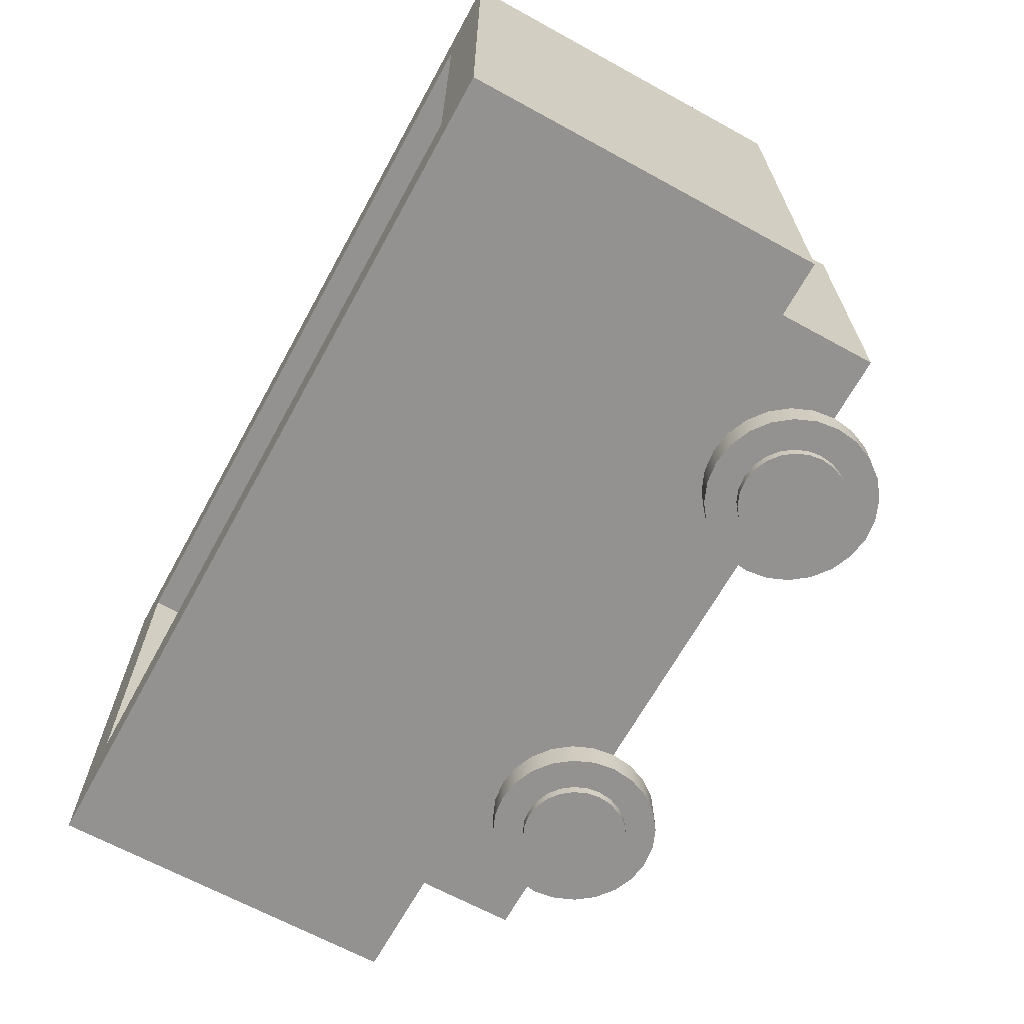
<metadata>
{"format":"obj","ext":"obj","renderer":"f3d","projection":"perspective","resolution":1024,"background":"white","views":[{"elev":-66.4,"azim":-118.8,"up":"+Z"}]}
</metadata>
<code>
g trainTender
v -0.08641 0.01802 0.01158
v -0.08724 0.02431 0.01158
v -0.08641 0.01802 0.02
v -0.08724 0.02431 0.02
v -0.08398 0.01215 0.01158
v -0.08398 0.01215 0.02
v -0.08012 0.00712 0.01158
v -0.08012 0.00712 0.02
v -0.06293 0 0.02
v -0.06922 0.0008284 0.02
v -0.05664 0.0008284 0.02
v -0.05078 0.003257 0.02
v -0.07508 0.003257 0.02
v -0.04574 0.00712 0.02
v -0.04188 0.01215 0.02
v -0.03945 0.01802 0.02
v -0.03862 0.02431 0.02
v -0.03945 0.01802 0.01158
v -0.04188 0.01215 0.01158
v -0.04574 0.0415 0.01158
v -0.04574 0.0415 0.02
v -0.05078 0.04536 0.01158
v -0.05078 0.04536 0.02
v -0.06293 0.04862 0.01158
v -0.06293 0.04862 0.02
v -0.06922 0.04779 0.01158
v -0.06922 0.04779 0.02
v -0.06293 0 0.01158
v -0.05664 0.0008284 0.01158
v -0.06922 0.0008284 0.01158
v -0.07508 0.003257 0.01158
v -0.05078 0.003257 0.01158
v -0.04574 0.00712 0.01158
v -0.06293 0.008952 0.01158
v -0.0669 0.009475 0.01158
v -0.07061 0.01101 0.01158
v -0.07379 0.01345 0.01158
v -0.07623 0.01663 0.01158
v -0.07776 0.02034 0.01158
v -0.07829 0.02431 0.01158
v -0.08641 0.0306 0.01158
v -0.07776 0.02828 0.01158
v -0.07623 0.03199 0.01158
v -0.08398 0.03646 0.01158
v -0.07379 0.03517 0.01158
v -0.07061 0.03761 0.01158
v -0.08012 0.0415 0.01158
v -0.0669 0.03914 0.01158
v -0.06293 0.03967 0.01158
v -0.05896 0.03914 0.01158
v -0.05525 0.03761 0.01158
v -0.04188 0.03646 0.01158
v -0.05207 0.03517 0.01158
v -0.04963 0.03199 0.01158
v -0.03945 0.0306 0.01158
v -0.0481 0.02828 0.01158
v -0.03862 0.02431 0.01158
v -0.04757 0.02431 0.01158
v -0.0481 0.02034 0.01158
v -0.04963 0.01663 0.01158
v -0.05207 0.01345 0.01158
v -0.05525 0.01101 0.01158
v -0.05896 0.009475 0.01158
v -0.07508 0.04536 0.01158
v -0.05664 0.04779 0.01158
v -0.04188 0.03646 0.02
v -0.03945 0.0306 0.02
v -0.07508 0.04536 0.02
v -0.08012 0.0415 0.02
v -0.08641 0.0306 0.02
v -0.08398 0.03646 0.02
v -0.05664 0.04779 0.02
v -0.1645 0.01215 0.01158
v -0.1683 0.00712 0.01158
v -0.1645 0.01215 0.02
v -0.1683 0.00712 0.02
v -0.1612 0.02431 0.01158
v -0.162 0.01802 0.01158
v -0.1612 0.02431 0.02
v -0.162 0.01802 0.02
v -0.1977 0.04536 0.01158
v -0.1977 0.04536 0.02
v -0.2027 0.0415 0.01158
v -0.2027 0.0415 0.02
v -0.1792 0.04779 0.01158
v -0.1792 0.04779 0.02
v -0.1855 0.04862 0.01158
v -0.1855 0.04862 0.02
v -0.2066 0.01215 0.01158
v -0.209 0.01802 0.01158
v -0.2066 0.01215 0.02
v -0.209 0.01802 0.02
v -0.1855 0 0.02
v -0.1918 0.0008284 0.02
v -0.1792 0.0008284 0.02
v -0.1734 0.003257 0.02
v -0.1977 0.003257 0.02
v -0.2027 0.00712 0.02
v -0.2098 0.02431 0.02
v -0.1792 0.0008284 0.01158
v -0.1855 0 0.01158
v -0.1918 0.0008284 0.01158
v -0.1977 0.003257 0.01158
v -0.2027 0.00712 0.01158
v -0.162 0.0306 0.01158
v -0.162 0.0306 0.02
v -0.2098 0.02431 0.01158
v -0.1734 0.003257 0.01158
v -0.209 0.0306 0.01158
v -0.209 0.0306 0.02
v -0.1855 0.008952 0.01158
v -0.1895 0.009475 0.01158
v -0.1932 0.01101 0.01158
v -0.1964 0.01345 0.01158
v -0.1988 0.01663 0.01158
v -0.2003 0.02034 0.01158
v -0.2009 0.02431 0.01158
v -0.2003 0.02828 0.01158
v -0.1988 0.03199 0.01158
v -0.2066 0.03646 0.01158
v -0.1964 0.03517 0.01158
v -0.1932 0.03761 0.01158
v -0.1895 0.03914 0.01158
v -0.1855 0.03967 0.01158
v -0.1683 0.0415 0.01158
v -0.1815 0.03914 0.01158
v -0.1778 0.03761 0.01158
v -0.1645 0.03646 0.01158
v -0.1747 0.03517 0.01158
v -0.1722 0.03199 0.01158
v -0.1707 0.02828 0.01158
v -0.1702 0.02431 0.01158
v -0.1707 0.02034 0.01158
v -0.1722 0.01663 0.01158
v -0.1747 0.01345 0.01158
v -0.1778 0.01101 0.01158
v -0.1815 0.009475 0.01158
v -0.1734 0.04536 0.01158
v -0.1918 0.04779 0.01158
v -0.1683 0.0415 0.02
v -0.1645 0.03646 0.02
v -0.1734 0.04536 0.02
v -0.1918 0.04779 0.02
v -0.2066 0.03646 0.02
v -0.08398 0.01215 0.1127
v -0.08641 0.01802 0.1127
v -0.08398 0.01215 0.1211
v -0.08641 0.01802 0.1211
v -0.08012 0.00712 0.1127
v -0.08012 0.00712 0.1211
v -0.04188 0.03646 0.1127
v -0.03945 0.0306 0.1127
v -0.04188 0.03646 0.1211
v -0.03945 0.0306 0.1211
v -0.05078 0.003257 0.1211
v -0.05078 0.003257 0.1127
v -0.05664 0.0008284 0.1211
v -0.05664 0.0008284 0.1127
v -0.08724 0.02431 0.1127
v -0.08641 0.0306 0.1127
v -0.08724 0.02431 0.1211
v -0.08641 0.0306 0.1211
v -0.07508 0.04536 0.1127
v -0.07508 0.04536 0.1211
v -0.08012 0.0415 0.1127
v -0.08012 0.0415 0.1211
v -0.04574 0.0415 0.1127
v -0.04574 0.0415 0.1211
v -0.04188 0.01215 0.1127
v -0.04574 0.00712 0.1127
v -0.04188 0.01215 0.1211
v -0.04574 0.00712 0.1211
v -0.05078 0.04536 0.1127
v -0.05078 0.04536 0.1211
v -0.06293 0 0.1211
v -0.06293 0 0.1127
v -0.07508 0.003257 0.1211
v -0.07508 0.003257 0.1127
v -0.06922 0.0008284 0.1211
v -0.06922 0.0008284 0.1127
v -0.06293 0.008952 0.1211
v -0.05896 0.009475 0.1211
v -0.05525 0.01101 0.1211
v -0.05207 0.01345 0.1211
v -0.03945 0.01802 0.1211
v -0.04963 0.01663 0.1211
v -0.0481 0.02034 0.1211
v -0.03862 0.02431 0.1211
v -0.04757 0.02431 0.1211
v -0.0481 0.02828 0.1211
v -0.04963 0.03199 0.1211
v -0.05207 0.03517 0.1211
v -0.05525 0.03761 0.1211
v -0.05896 0.03914 0.1211
v -0.06293 0.03967 0.1211
v -0.0669 0.03914 0.1211
v -0.07061 0.03761 0.1211
v -0.08398 0.03646 0.1211
v -0.07379 0.03517 0.1211
v -0.07623 0.03199 0.1211
v -0.07776 0.02828 0.1211
v -0.07829 0.02431 0.1211
v -0.07776 0.02034 0.1211
v -0.07623 0.01663 0.1211
v -0.07379 0.01345 0.1211
v -0.07061 0.01101 0.1211
v -0.0669 0.009475 0.1211
v -0.05664 0.04779 0.1211
v -0.06922 0.04779 0.1211
v -0.06293 0.04862 0.1211
v -0.03945 0.01802 0.1127
v -0.03862 0.02431 0.1127
v -0.06293 0.04862 0.1127
v -0.06922 0.04779 0.1127
v -0.08398 0.03646 0.1127
v -0.05664 0.04779 0.1127
v -0.1855 0 0.1127
v -0.1792 0.0008284 0.1127
v -0.1918 0.0008284 0.1127
v -0.1977 0.003257 0.1127
v -0.1734 0.003257 0.1127
v -0.2027 0.00712 0.1127
v -0.1683 0.00712 0.1127
v -0.2066 0.01215 0.1127
v -0.1645 0.01215 0.1127
v -0.209 0.01802 0.1127
v -0.162 0.01802 0.1127
v -0.2098 0.02431 0.1127
v -0.1612 0.02431 0.1127
v -0.1855 0 0.1211
v -0.1918 0.0008284 0.1211
v -0.1792 0.0008284 0.1211
v -0.1734 0.003257 0.1211
v -0.1977 0.003257 0.1211
v -0.1683 0.00712 0.1211
v -0.2027 0.00712 0.1211
v -0.1855 0.008952 0.1211
v -0.1815 0.009475 0.1211
v -0.1645 0.01215 0.1211
v -0.1778 0.01101 0.1211
v -0.1747 0.01345 0.1211
v -0.162 0.01802 0.1211
v -0.1722 0.01663 0.1211
v -0.1707 0.02034 0.1211
v -0.1612 0.02431 0.1211
v -0.1702 0.02431 0.1211
v -0.162 0.0306 0.1211
v -0.1707 0.02828 0.1211
v -0.1722 0.03199 0.1211
v -0.1645 0.03646 0.1211
v -0.1747 0.03517 0.1211
v -0.1778 0.03761 0.1211
v -0.1683 0.0415 0.1211
v -0.1815 0.03914 0.1211
v -0.1855 0.03967 0.1211
v -0.2027 0.0415 0.1211
v -0.1895 0.03914 0.1211
v -0.1932 0.03761 0.1211
v -0.2066 0.03646 0.1211
v -0.1964 0.03517 0.1211
v -0.1988 0.03199 0.1211
v -0.209 0.0306 0.1211
v -0.2003 0.02828 0.1211
v -0.2098 0.02431 0.1211
v -0.2009 0.02431 0.1211
v -0.2003 0.02034 0.1211
v -0.209 0.01802 0.1211
v -0.1988 0.01663 0.1211
v -0.1964 0.01345 0.1211
v -0.2066 0.01215 0.1211
v -0.1932 0.01101 0.1211
v -0.1895 0.009475 0.1211
v -0.1734 0.04536 0.1211
v -0.1977 0.04536 0.1211
v -0.1792 0.04779 0.1211
v -0.1918 0.04779 0.1211
v -0.1855 0.04862 0.1211
v -0.209 0.0306 0.1127
v -0.1683 0.0415 0.1127
v -0.1645 0.03646 0.1127
v -0.162 0.0306 0.1127
v -0.1734 0.04536 0.1127
v -0.1792 0.04779 0.1127
v -0.2066 0.03646 0.1127
v -0.2027 0.0415 0.1127
v -0.1855 0.04862 0.1127
v -0.1918 0.04779 0.1127
v -0.1977 0.04536 0.1127
v -0.0669 0.03914 0.00869
v -0.07061 0.03761 0.00869
v -0.05207 0.03517 0.00869
v -0.05525 0.03761 0.00869
v -0.05207 0.01345 0.00869
v -0.05525 0.01101 0.00869
v -0.05896 0.009475 0.00869
v -0.06293 0.008952 0.00869
v -0.04963 0.03199 0.00869
v -0.07623 0.03199 0.00869
v -0.07379 0.03517 0.00869
v -0.0669 0.009475 0.00869
v -0.06293 0.03967 0.00869
v -0.07061 0.01101 0.00869
v -0.07776 0.02828 0.00869
v -0.07379 0.01345 0.00869
v -0.07623 0.01663 0.00869
v -0.07829 0.02431 0.00869
v -0.04757 0.02431 0.00869
v -0.0481 0.02034 0.00869
v -0.07776 0.02034 0.00869
v -0.05896 0.03914 0.00869
v -0.0481 0.02828 0.00869
v -0.04963 0.01663 0.00869
v -0.1747 0.03517 0.00869
v -0.1722 0.03199 0.00869
v -0.1778 0.03761 0.00869
v -0.1815 0.03914 0.00869
v -0.1855 0.008952 0.00869
v -0.1895 0.009475 0.00869
v -0.1895 0.03914 0.00869
v -0.1932 0.03761 0.00869
v -0.1722 0.01663 0.00869
v -0.1747 0.01345 0.00869
v -0.1855 0.03967 0.00869
v -0.1964 0.03517 0.00869
v -0.1815 0.009475 0.00869
v -0.1932 0.01101 0.00869
v -0.1778 0.01101 0.00869
v -0.1964 0.01345 0.00869
v -0.1988 0.01663 0.00869
v -0.2003 0.02034 0.00869
v -0.1707 0.02034 0.00869
v -0.2009 0.02431 0.00869
v -0.1702 0.02431 0.00869
v -0.2003 0.02828 0.00869
v -0.1707 0.02828 0.00869
v -0.1988 0.03199 0.00869
v -0.06293 0.03967 0.124
v -0.0669 0.03914 0.124
v -0.05896 0.009475 0.124
v -0.06293 0.008952 0.124
v -0.04757 0.02431 0.124
v -0.0481 0.02034 0.124
v -0.05525 0.01101 0.124
v -0.04963 0.01663 0.124
v -0.2284 0.02431 0.02
v -0.2284 0.05831 0.02
v -0.02 0.05831 0.02
v -0.02 0.02431 0.02
v -0.05207 0.03517 0.124
v -0.05525 0.03761 0.124
v -0.04963 0.03199 0.124
v -0.0669 0.009475 0.124
v -0.07061 0.01101 0.124
v -0.05207 0.01345 0.124
v -0.07379 0.01345 0.124
v -0.07623 0.01663 0.124
v -0.07776 0.02034 0.124
v -0.07829 0.02431 0.124
v -0.0481 0.02828 0.124
v -0.07776 0.02828 0.124
v -0.07623 0.03199 0.124
v -0.07379 0.03517 0.124
v -0.07061 0.03761 0.124
v -0.05896 0.03914 0.124
v -0.02 0.02431 0.1127
v -0.02 0.05831 0.1127
v -0.2284 0.05831 0.1127
v -0.2284 0.02431 0.1127
v -0.01832 0.1084 0.01832
v -0.01832 0.1584 0.01832
v -0.01832 0.1084 0.1144
v -0.01832 0.1584 0.1144
v 0 0.05831 0
v 0 0.05831 0.1327
v -0.2484 0.05831 0.1327
v -0.2484 0.05831 0
v 0 0.07837 0
v 0 0.07837 0.1327
v -0.2484 0.07837 0.1327
v 0 0.1584 0.1327
v 0 0.1584 0
v -0.2484 0.1584 0
v -0.2301 0.1584 0.01832
v -0.2301 0.1584 0.1144
v -0.2484 0.1584 0.1327
v -0.2484 0.07837 0
v -0.2301 0.1084 0.01832
v -0.2301 0.1084 0.1144
v -0.1895 0.009475 0.124
v -0.1932 0.01101 0.124
v -0.1964 0.01345 0.124
v -0.1988 0.01663 0.124
v -0.2003 0.02034 0.124
v -0.1932 0.03761 0.124
v -0.1964 0.03517 0.124
v -0.1778 0.01101 0.124
v -0.1815 0.009475 0.124
v -0.2009 0.02431 0.124
v -0.2003 0.02828 0.124
v -0.1855 0.008952 0.124
v -0.1988 0.03199 0.124
v -0.1855 0.03967 0.124
v -0.1895 0.03914 0.124
v -0.1702 0.02431 0.124
v -0.1707 0.02034 0.124
v -0.1747 0.03517 0.124
v -0.1722 0.03199 0.124
v -0.1747 0.01345 0.124
v -0.1707 0.02828 0.124
v -0.1778 0.03761 0.124
v -0.1815 0.03914 0.124
v -0.1722 0.01663 0.124
f 3 2 1
f 2 3 4
f 6 1 5
f 1 6 3
f 8 5 7
f 5 8 6
f 11 10 9
f 10 11 12
f 10 12 13
f 13 12 14
f 13 14 8
f 8 14 15
f 8 15 6
f 6 15 16
f 6 16 3
f 3 16 17
f 3 17 4
f 16 19 18
f 19 16 15
f 22 21 20
f 21 22 23
f 26 25 24
f 25 26 27
f 30 29 28
f 29 30 31
f 29 31 32
f 32 31 7
f 32 7 33
f 33 7 34
f 34 7 35
f 35 7 5
f 35 5 36
f 36 5 37
f 37 5 1
f 37 1 38
f 38 1 39
f 39 1 2
f 39 2 40
f 40 2 41
f 40 41 42
f 42 41 43
f 43 41 44
f 43 44 45
f 45 44 46
f 46 44 47
f 46 47 48
f 48 47 49
f 20 49 47
f 20 50 49
f 20 51 50
f 52 51 20
f 52 53 51
f 52 54 53
f 55 54 52
f 55 56 54
f 57 56 55
f 57 58 56
f 57 59 58
f 18 59 57
f 18 60 59
f 18 61 60
f 19 61 18
f 19 62 61
f 19 63 62
f 33 63 19
f 63 33 34
f 20 47 64
f 20 64 22
f 22 64 26
f 22 26 65
f 65 26 24
f 15 33 19
f 33 15 14
f 66 55 52
f 55 66 67
f 11 32 12
f 32 11 29
f 47 68 64
f 68 47 69
f 21 52 20
f 52 21 66
f 70 44 41
f 44 70 71
f 24 72 65
f 72 24 25
f 67 57 55
f 57 67 17
f 64 27 26
f 27 64 68
f 65 23 22
f 23 65 72
f 71 47 44
f 47 71 69
f 4 41 2
f 41 4 70
f 9 29 11
f 29 9 28
f 10 28 9
f 28 10 30
f 8 31 13
f 31 8 7
f 17 18 57
f 18 17 16
f 12 33 14
f 33 12 32
f 13 30 10
f 30 13 31
f 75 74 73
f 74 75 76
f 79 78 77
f 78 79 80
f 83 82 81
f 82 83 84
f 87 86 85
f 86 87 88
f 91 90 89
f 90 91 92
f 95 94 93
f 94 95 96
f 94 96 97
f 97 96 76
f 97 76 98
f 98 76 75
f 98 75 91
f 91 75 80
f 91 80 92
f 92 80 79
f 92 79 99
f 93 100 95
f 100 93 101
f 94 101 93
f 101 94 102
f 98 103 97
f 103 98 104
f 98 89 104
f 89 98 91
f 80 73 78
f 73 80 75
f 97 102 94
f 102 97 103
f 106 77 105
f 77 106 79
f 92 107 90
f 107 92 99
f 96 74 76
f 74 96 108
f 99 109 107
f 109 99 110
f 102 100 101
f 100 102 103
f 100 103 108
f 108 103 104
f 108 104 74
f 74 104 111
f 111 104 112
f 112 104 89
f 112 89 113
f 113 89 114
f 114 89 90
f 114 90 115
f 115 90 116
f 116 90 107
f 116 107 117
f 117 107 109
f 117 109 118
f 118 109 119
f 119 109 120
f 119 120 121
f 121 120 122
f 122 120 83
f 122 83 123
f 123 83 124
f 125 124 83
f 125 126 124
f 125 127 126
f 128 127 125
f 128 129 127
f 128 130 129
f 105 130 128
f 105 131 130
f 77 131 105
f 77 132 131
f 77 133 132
f 78 133 77
f 78 134 133
f 78 135 134
f 73 135 78
f 73 136 135
f 73 137 136
f 74 137 73
f 137 74 111
f 125 83 81
f 125 81 138
f 138 81 139
f 138 139 85
f 85 139 87
f 95 108 96
f 108 95 100
f 140 128 125
f 128 140 141
f 85 142 138
f 142 85 86
f 81 143 139
f 143 81 82
f 139 88 87
f 88 139 143
f 141 105 128
f 105 141 106
f 144 83 120
f 83 144 84
f 138 140 125
f 140 138 142
f 110 120 109
f 120 110 144
f 147 146 145
f 146 147 148
f 150 145 149
f 145 150 147
f 153 152 151
f 152 153 154
f 157 156 155
f 156 157 158
f 161 160 159
f 160 161 162
f 165 164 163
f 164 165 166
f 168 151 167
f 151 168 153
f 171 170 169
f 170 171 172
f 173 168 167
f 168 173 174
f 175 158 157
f 158 175 176
f 150 178 177
f 178 150 149
f 155 170 172
f 170 155 156
f 177 180 179
f 180 177 178
f 157 179 175
f 179 157 155
f 179 155 177
f 177 155 172
f 177 172 150
f 150 172 181
f 181 172 182
f 182 172 171
f 182 171 183
f 183 171 184
f 184 171 185
f 184 185 186
f 186 185 187
f 187 185 188
f 187 188 189
f 189 188 154
f 189 154 190
f 190 154 191
f 191 154 153
f 191 153 192
f 192 153 193
f 193 153 168
f 193 168 194
f 194 168 195
f 166 195 168
f 166 196 195
f 166 197 196
f 198 197 166
f 198 199 197
f 198 200 199
f 162 200 198
f 162 201 200
f 161 201 162
f 161 202 201
f 161 203 202
f 148 203 161
f 148 204 203
f 148 205 204
f 147 205 148
f 147 206 205
f 147 207 206
f 150 207 147
f 207 150 181
f 166 168 174
f 166 174 164
f 164 174 208
f 164 208 209
f 209 208 210
f 185 169 211
f 169 185 171
f 188 211 212
f 211 188 185
f 214 210 213
f 210 214 209
f 163 209 214
f 209 163 164
f 198 165 215
f 165 198 166
f 148 159 146
f 159 148 161
f 180 158 176
f 158 180 178
f 158 178 156
f 156 178 149
f 156 149 170
f 170 149 145
f 170 145 169
f 169 145 146
f 169 146 211
f 211 146 159
f 211 159 212
f 213 208 216
f 208 213 210
f 162 215 160
f 215 162 198
f 216 174 173
f 174 216 208
f 154 212 152
f 212 154 188
f 179 176 175
f 176 179 180
f 219 218 217
f 218 219 220
f 218 220 221
f 221 220 222
f 221 222 223
f 223 222 224
f 223 224 225
f 225 224 226
f 225 226 227
f 227 226 228
f 227 228 229
f 232 231 230
f 231 232 233
f 231 233 234
f 234 233 235
f 234 235 236
f 236 235 237
f 237 235 238
f 238 235 239
f 238 239 240
f 240 239 241
f 241 239 242
f 241 242 243
f 243 242 244
f 244 242 245
f 244 245 246
f 246 245 247
f 246 247 248
f 248 247 249
f 249 247 250
f 249 250 251
f 251 250 252
f 252 250 253
f 252 253 254
f 254 253 255
f 256 255 253
f 256 257 255
f 256 258 257
f 259 258 256
f 259 260 258
f 259 261 260
f 262 261 259
f 262 263 261
f 264 263 262
f 264 265 263
f 264 266 265
f 267 266 264
f 267 268 266
f 267 269 268
f 270 269 267
f 270 271 269
f 270 272 271
f 236 272 270
f 272 236 237
f 256 253 273
f 256 273 274
f 274 273 275
f 274 275 276
f 276 275 277
f 267 228 226
f 228 267 264
f 236 224 222
f 224 236 270
f 232 221 233
f 221 232 218
f 270 226 224
f 226 270 267
f 234 219 231
f 219 234 220
f 264 278 228
f 278 264 262
f 253 280 279
f 280 253 250
f 230 218 232
f 218 230 217
f 236 220 234
f 220 236 222
f 233 223 235
f 223 233 221
f 231 217 230
f 217 231 219
f 250 281 280
f 281 250 247
f 245 227 229
f 227 245 242
f 242 225 227
f 225 242 239
f 239 223 225
f 223 239 235
f 247 229 281
f 229 247 245
f 283 273 282
f 273 283 275
f 259 285 284
f 285 259 256
f 282 253 279
f 253 282 273
f 287 277 286
f 277 287 276
f 286 275 283
f 275 286 277
f 288 276 287
f 276 288 274
f 262 284 278
f 284 262 259
f 285 274 288
f 274 285 256
f 290 48 289
f 48 290 46
f 292 53 291
f 53 292 51
f 62 293 61
f 293 62 294
f 34 295 63
f 295 34 296
f 53 297 291
f 297 53 54
f 43 299 298
f 299 43 45
f 35 296 34
f 296 35 300
f 289 49 301
f 49 289 48
f 36 300 35
f 300 36 302
f 42 298 303
f 298 42 43
f 63 294 62
f 294 63 295
f 37 305 304
f 305 37 38
f 40 303 306
f 303 40 42
f 58 308 307
f 308 58 59
f 37 302 36
f 302 37 304
f 38 309 305
f 309 38 39
f 301 50 310
f 50 301 49
f 56 307 311
f 307 56 58
f 54 311 297
f 311 54 56
f 300 295 296
f 295 300 302
f 295 302 294
f 294 302 304
f 294 304 293
f 293 304 305
f 293 305 312
f 312 305 309
f 312 309 308
f 308 309 306
f 308 306 307
f 307 306 303
f 307 303 311
f 311 303 298
f 311 298 297
f 297 298 299
f 297 299 291
f 291 299 290
f 291 290 292
f 292 290 289
f 292 289 310
f 310 289 301
f 299 46 290
f 46 299 45
f 310 51 292
f 51 310 50
f 39 306 309
f 306 39 40
f 60 293 312
f 293 60 61
f 59 312 308
f 312 59 60
f 129 314 313
f 314 129 130
f 316 127 315
f 127 316 126
f 112 317 111
f 317 112 318
f 315 129 313
f 129 315 127
f 320 123 319
f 123 320 122
f 134 322 321
f 322 134 135
f 319 124 323
f 124 319 123
f 323 126 316
f 126 323 124
f 324 122 320
f 122 324 121
f 318 325 317
f 325 318 326
f 325 326 327
f 327 326 328
f 327 328 322
f 322 328 329
f 322 329 321
f 321 329 330
f 321 330 331
f 331 330 332
f 331 332 333
f 333 332 334
f 333 334 335
f 335 334 336
f 335 336 314
f 314 336 324
f 314 324 313
f 313 324 320
f 313 320 315
f 315 320 319
f 315 319 316
f 316 319 323
f 111 325 137
f 325 111 317
f 136 322 135
f 322 136 327
f 130 335 314
f 335 130 131
f 137 327 136
f 327 137 325
f 115 330 329
f 330 115 116
f 116 332 330
f 332 116 117
f 131 333 335
f 333 131 132
f 133 321 331
f 321 133 134
f 118 336 334
f 336 118 119
f 117 334 332
f 334 117 118
f 114 329 328
f 329 114 115
f 132 331 333
f 331 132 133
f 114 326 113
f 326 114 328
f 119 324 336
f 324 119 121
f 113 318 112
f 318 113 326
f 196 337 195
f 337 196 338
f 340 182 339
f 182 340 181
f 341 187 189
f 187 341 342
f 339 183 343
f 183 339 182
f 342 186 187
f 186 342 344
f 346 99 345
f 99 346 110
f 110 346 144
f 144 346 84
f 84 346 82
f 82 346 143
f 143 346 88
f 88 346 25
f 347 25 346
f 347 72 25
f 347 23 72
f 347 21 23
f 347 66 21
f 347 67 66
f 347 17 67
f 17 347 348
f 27 88 25
f 27 86 88
f 68 86 27
f 68 142 86
f 69 142 68
f 69 140 142
f 71 140 69
f 71 141 140
f 70 141 71
f 70 106 141
f 4 106 70
f 106 4 79
f 193 349 192
f 349 193 350
f 349 191 192
f 191 349 351
f 339 352 340
f 352 339 343
f 352 343 353
f 353 343 354
f 353 354 355
f 355 354 344
f 355 344 356
f 356 344 342
f 356 342 357
f 357 342 341
f 357 341 358
f 358 341 359
f 358 359 360
f 360 359 351
f 360 351 361
f 361 351 349
f 361 349 362
f 362 349 350
f 362 350 363
f 363 350 364
f 363 364 338
f 338 364 337
f 351 190 191
f 190 351 359
f 199 363 197
f 363 199 362
f 344 184 186
f 184 344 354
f 355 206 353
f 206 355 205
f 343 184 354
f 184 343 183
f 352 181 340
f 181 352 207
f 195 364 194
f 364 195 337
f 360 200 201
f 200 360 361
f 194 350 193
f 350 194 364
f 353 207 352
f 207 353 206
f 197 338 196
f 338 197 363
f 359 189 190
f 189 359 341
f 358 201 202
f 201 358 360
f 361 199 200
f 199 361 362
f 356 203 204
f 203 356 357
f 357 202 203
f 202 357 358
f 355 204 205
f 204 355 356
f 366 212 365
f 212 366 152
f 152 366 151
f 151 366 167
f 167 366 173
f 173 366 216
f 216 366 213
f 213 366 286
f 367 286 366
f 367 287 286
f 367 288 287
f 367 285 288
f 367 284 285
f 367 278 284
f 367 228 278
f 228 367 368
f 283 213 286
f 283 214 213
f 282 214 283
f 282 163 214
f 279 163 282
f 279 165 163
f 280 165 279
f 280 215 165
f 281 215 280
f 281 160 215
f 229 160 281
f 160 229 159
f 371 370 369
f 370 371 372
f 368 346 345
f 346 368 367
f 366 348 347
f 348 366 365
f 374 366 373
f 366 374 375
f 366 375 367
f 367 375 346
f 347 373 366
f 373 347 376
f 376 347 346
f 376 346 375
f 378 373 377
f 373 378 374
f 378 375 374
f 375 378 379
f 381 370 380
f 370 381 382
f 370 382 383
f 383 382 384
f 372 380 370
f 380 372 385
f 385 372 384
f 385 384 382
f 212 348 365
f 348 212 17
f 17 212 159
f 17 159 4
f 4 159 229
f 4 229 79
f 79 229 228
f 79 228 99
f 99 228 368
f 99 368 345
f 386 373 376
f 373 386 377
f 384 387 383
f 387 384 388
f 370 387 369
f 387 370 383
f 375 386 376
f 386 375 379
f 384 371 388
f 371 384 372
f 387 371 369
f 371 387 388
f 390 272 389
f 272 390 271
f 391 271 390
f 271 391 269
f 392 266 268
f 266 392 393
f 260 394 258
f 394 260 395
f 397 240 396
f 240 397 238
f 393 265 266
f 265 393 398
f 398 263 265
f 263 398 399
f 400 238 397
f 238 400 237
f 389 237 400
f 237 389 272
f 401 260 261
f 260 401 395
f 391 268 269
f 268 391 392
f 399 261 263
f 261 399 401
f 257 402 255
f 402 257 403
f 404 244 246
f 244 404 405
f 406 249 251
f 249 406 407
f 396 241 408
f 241 396 240
f 409 246 248
f 246 409 404
f 254 410 252
f 410 254 411
f 407 248 249
f 248 407 409
f 258 403 257
f 403 258 394
f 397 389 400
f 389 397 396
f 389 396 390
f 390 396 408
f 390 408 391
f 391 408 412
f 391 412 392
f 392 412 405
f 392 405 393
f 393 405 404
f 393 404 398
f 398 404 409
f 398 409 399
f 399 409 407
f 399 407 401
f 401 407 406
f 401 406 395
f 395 406 410
f 395 410 394
f 394 410 411
f 394 411 403
f 403 411 402
f 412 241 243
f 241 412 408
f 255 411 254
f 411 255 402
f 405 243 244
f 243 405 412
f 252 406 251
f 406 252 410
f 382 377 386
f 377 382 381
f 380 377 381
f 377 380 378
f 380 379 378
f 379 380 385
f 379 382 386
f 382 379 385

</code>
